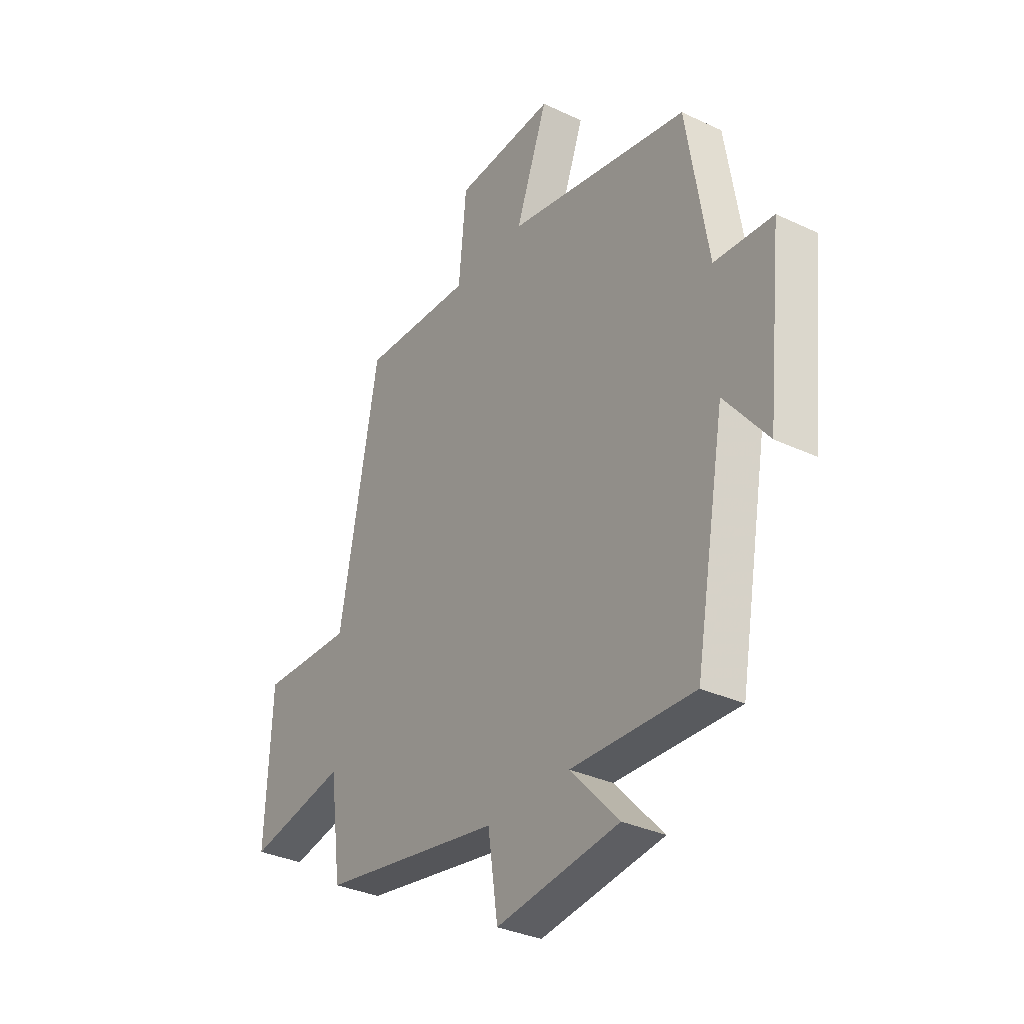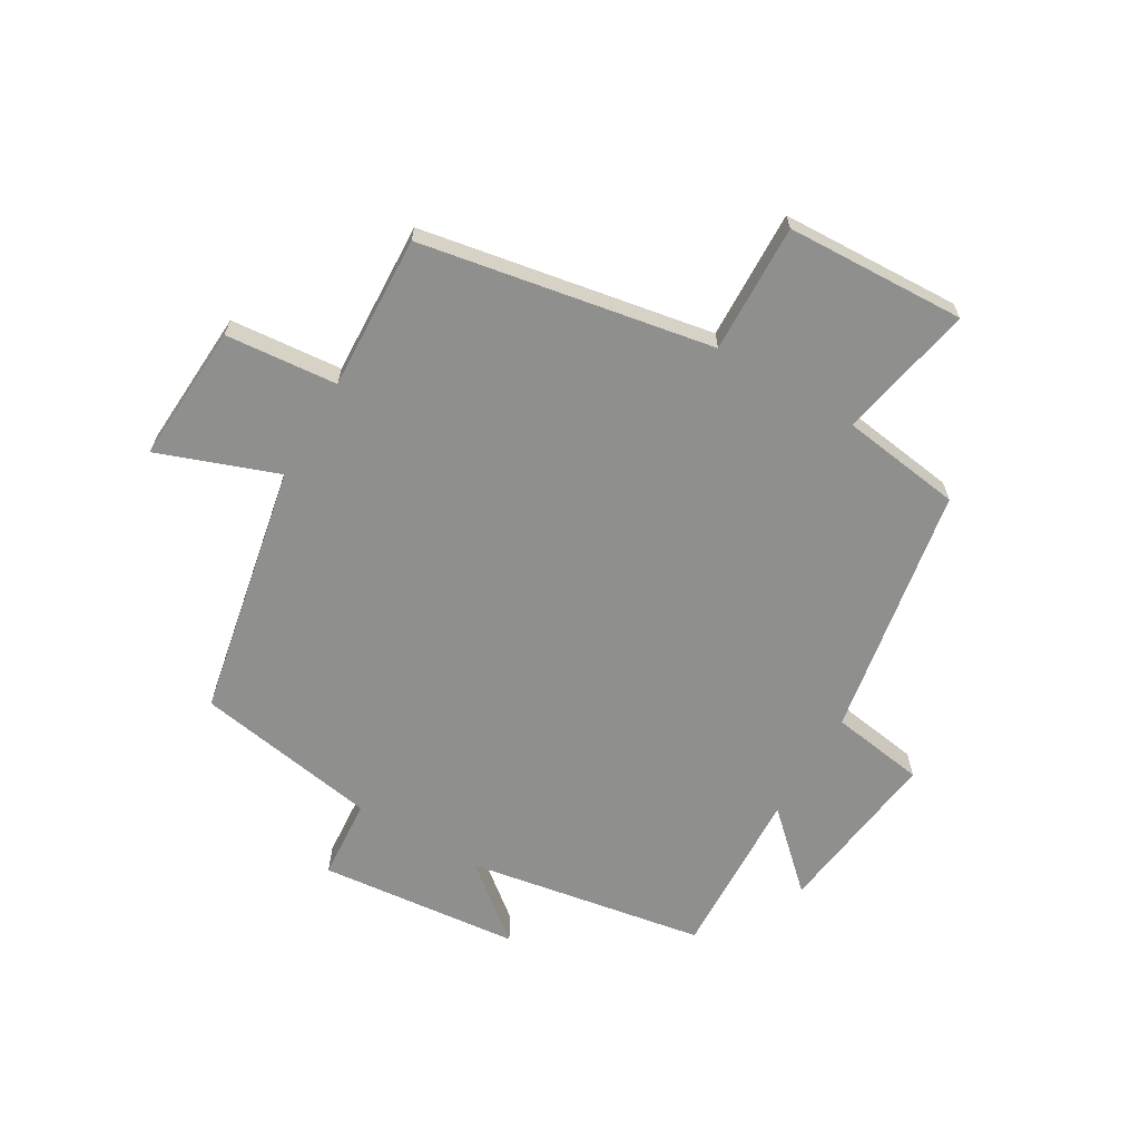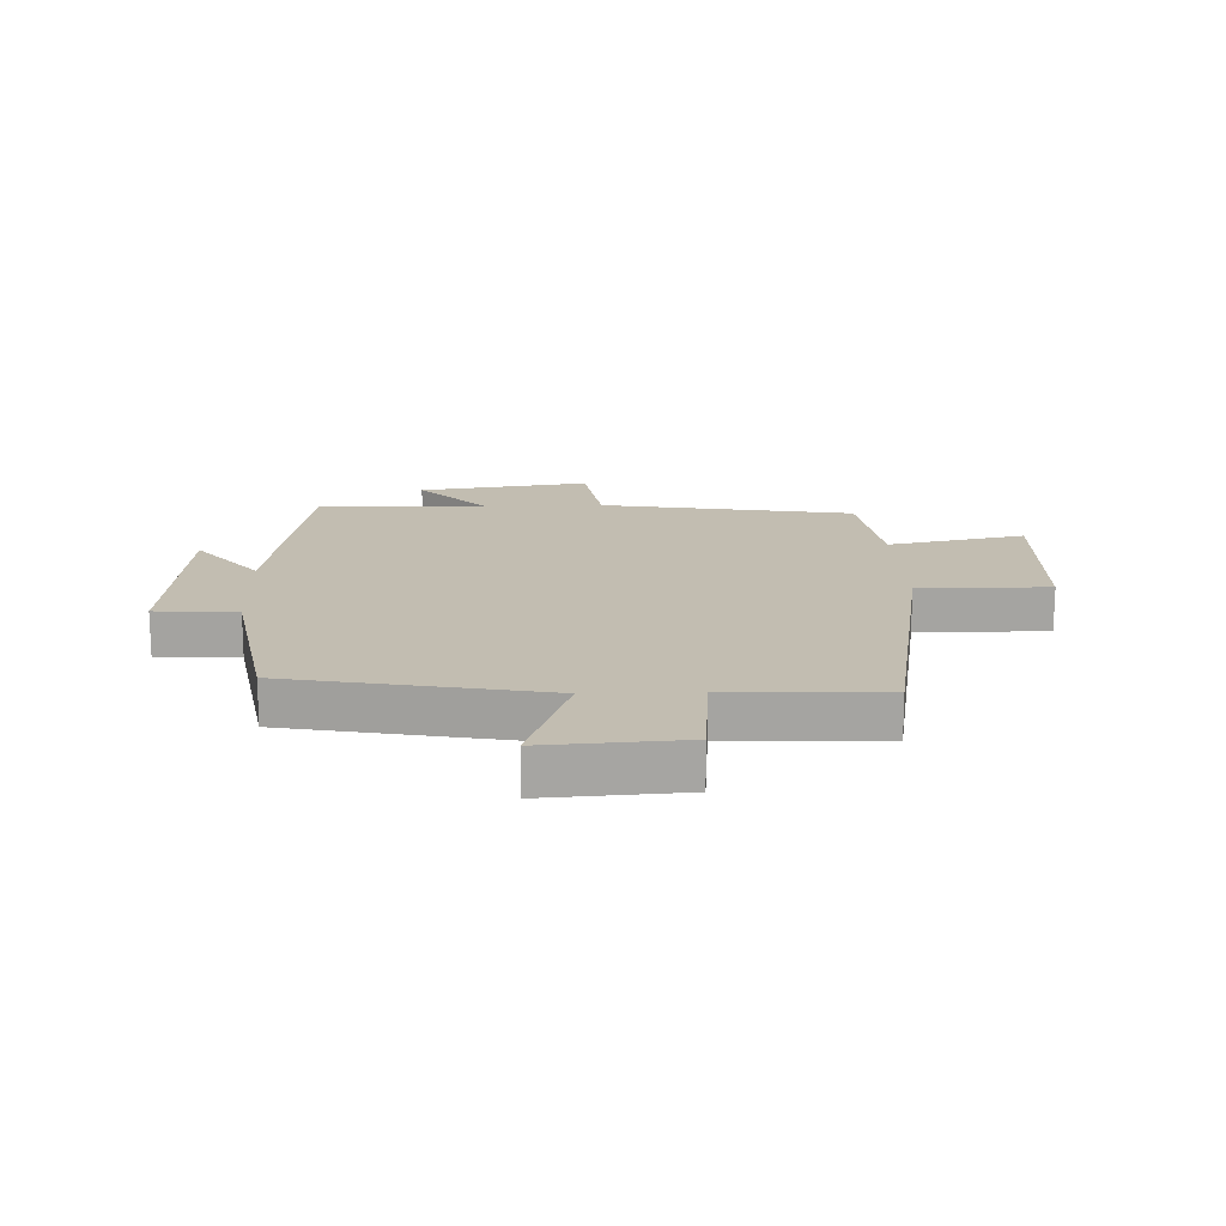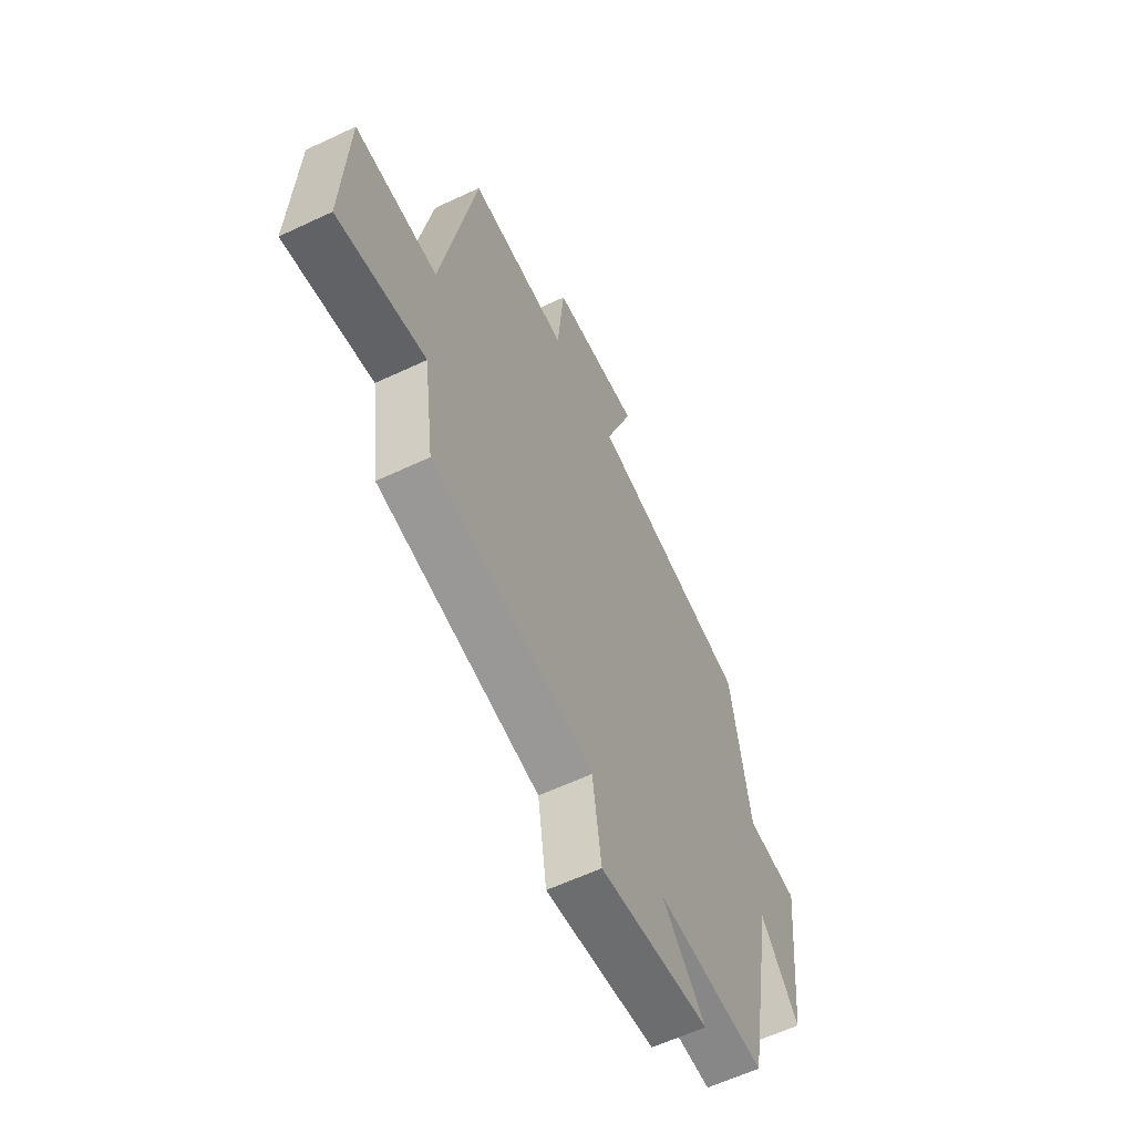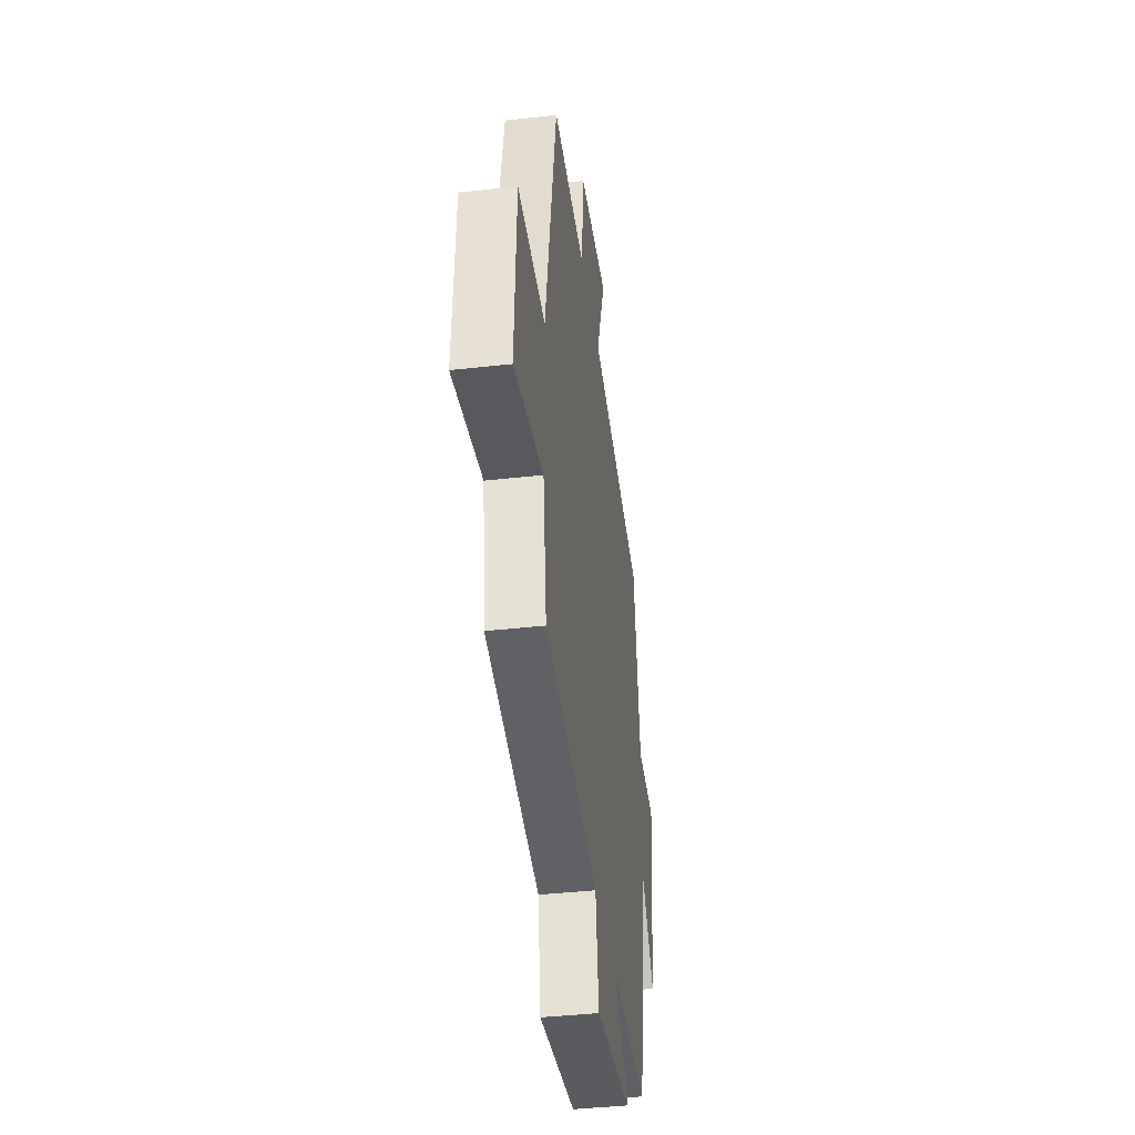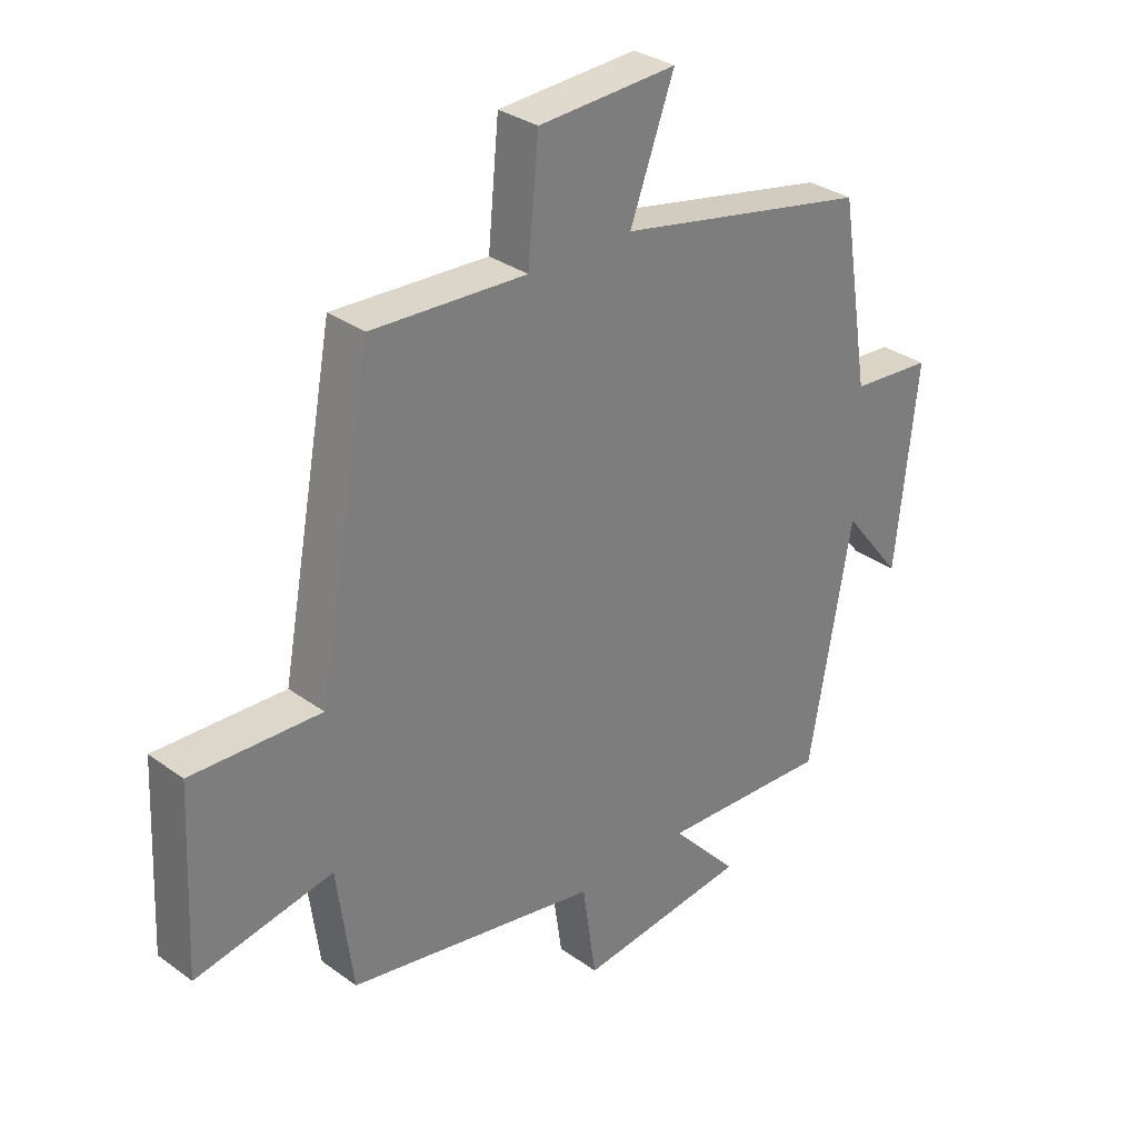
<metadata>
{"format":"obj","ext":"obj","renderer":"f3d","projection":"perspective","resolution":1024,"background":"white","views":[{"elev":-33.3,"azim":-123.0,"up":"+Z"},{"elev":-65.1,"azim":59.3,"up":"+Y"},{"elev":16.8,"azim":-2.7,"up":"+Y"},{"elev":-60.1,"azim":115.8,"up":"+Z"},{"elev":-40.2,"azim":97.9,"up":"+Z"},{"elev":31.6,"azim":135.7,"up":"+Z"}]}
</metadata>
<code>
v -0.429 0.07 -0.513
v -0.5 0.07 -0.116
v -0.6 0.07 -0.241
v -0.636 0.07 0.095
v -0.5 0.07 0.106
v -0.45 0.07 0.414
v -0.026 0.07 0.5
v -0.1 0.07 0.699
v 0.132 0.07 0.687
v 0.15 0.07 0.5
v 0.409 0.07 0.513
v 0.5 0.07 0.025
v 0.716 0.07 0.033
v 0.73 0.07 -0.267
v 0.5 0.07 -0.223
v 0.473 0.07 -0.425
v 0.052 0.07 -0.5
v 0.029 0.07 -0.658
v -0.257 0.07 -0.622
v -0.144 0.07 -0.5
v -0.429 0 -0.513
v -0.5 0 -0.116
v -0.6 0 -0.241
v -0.636 0 0.095
v -0.5 0 0.106
v -0.45 0 0.414
v -0.026 0 0.5
v -0.1 0 0.699
v 0.132 0 0.687
v 0.15 0 0.5
v 0.409 0 0.513
v 0.5 0 0.025
v 0.716 0 0.033
v 0.73 0 -0.267
v 0.5 0 -0.223
v 0.473 0 -0.425
v 0.052 0 -0.5
v 0.029 0 -0.658
v -0.257 0 -0.622
v -0.144 0 -0.5
f 17 18 19 20
f 15 16 17 20
f 15 20 1 2
f 12 13 14 15
f 12 15 2
f 11 12 2
f 10 11 2
f 7 8 9 10
f 7 10 2
f 6 7 2
f 5 6 2
f 2 3 4 5
f 40 39 38 37
f 40 37 36 35
f 22 21 40 35
f 35 34 33 32
f 22 35 32
f 22 32 31
f 22 31 30
f 30 29 28 27
f 22 30 27
f 22 27 26
f 22 26 25
f 25 24 23 22
f 1 21 22 2
f 2 22 23 3
f 3 23 24 4
f 4 24 25 5
f 5 25 26 6
f 6 26 27 7
f 7 27 28 8
f 8 28 29 9
f 9 29 30 10
f 10 30 31 11
f 11 31 32 12
f 12 32 33 13
f 13 33 34 14
f 14 34 35 15
f 15 35 36 16
f 16 36 37 17
f 17 37 38 18
f 18 38 39 19
f 19 39 40 20
f 20 40 21 1

</code>
